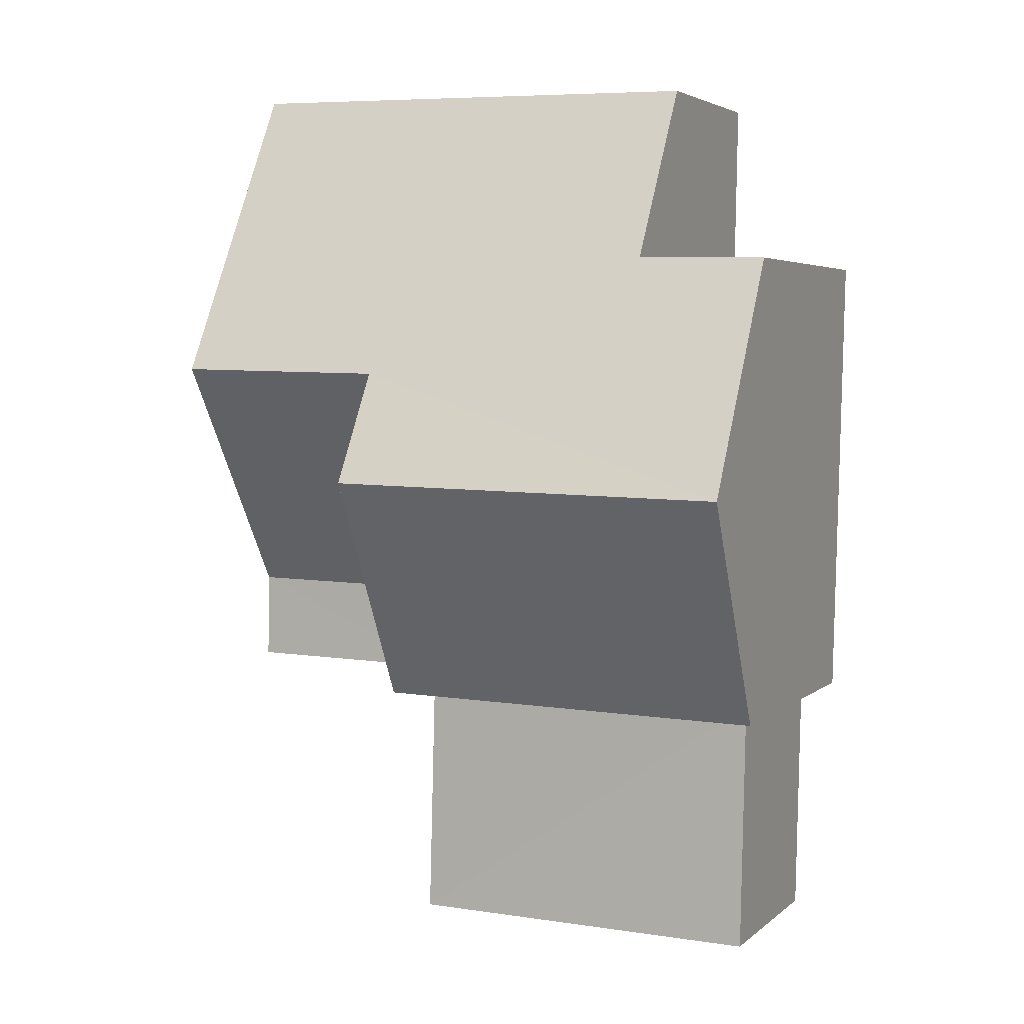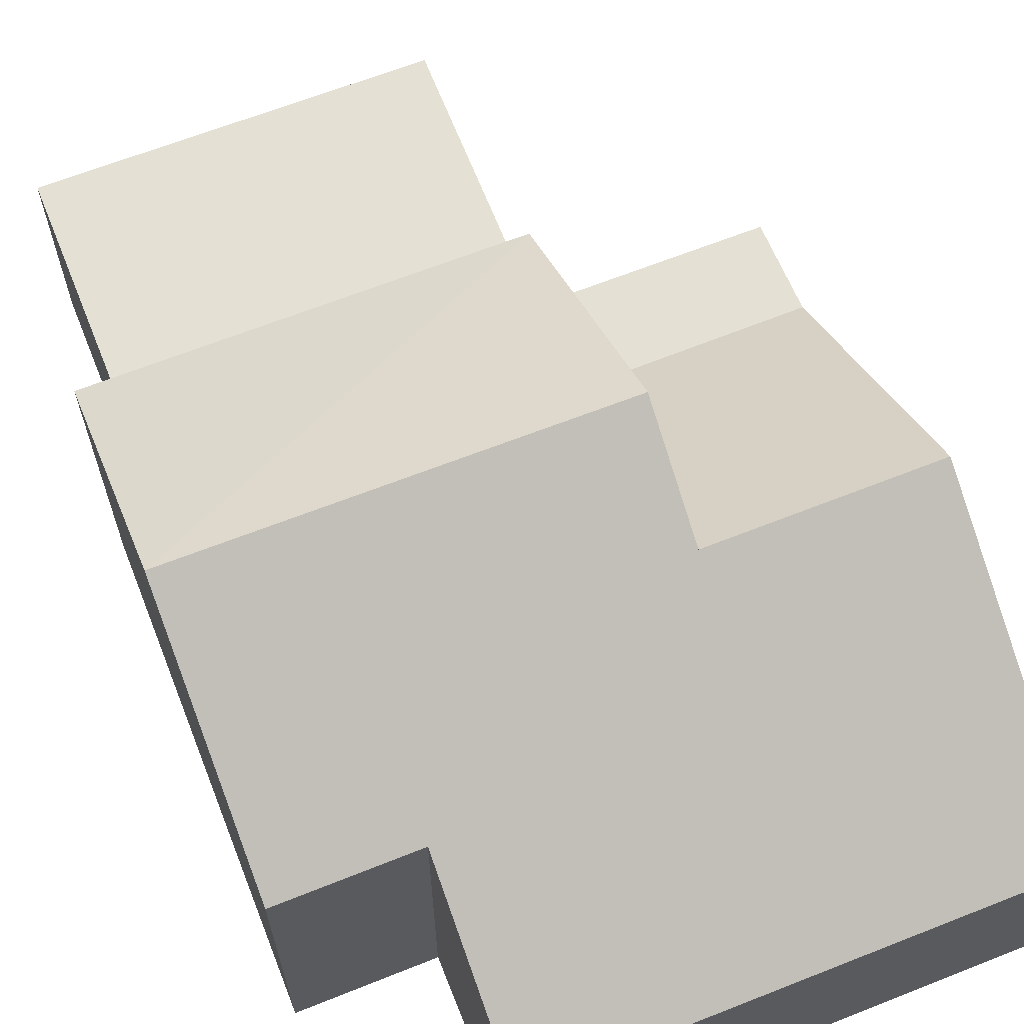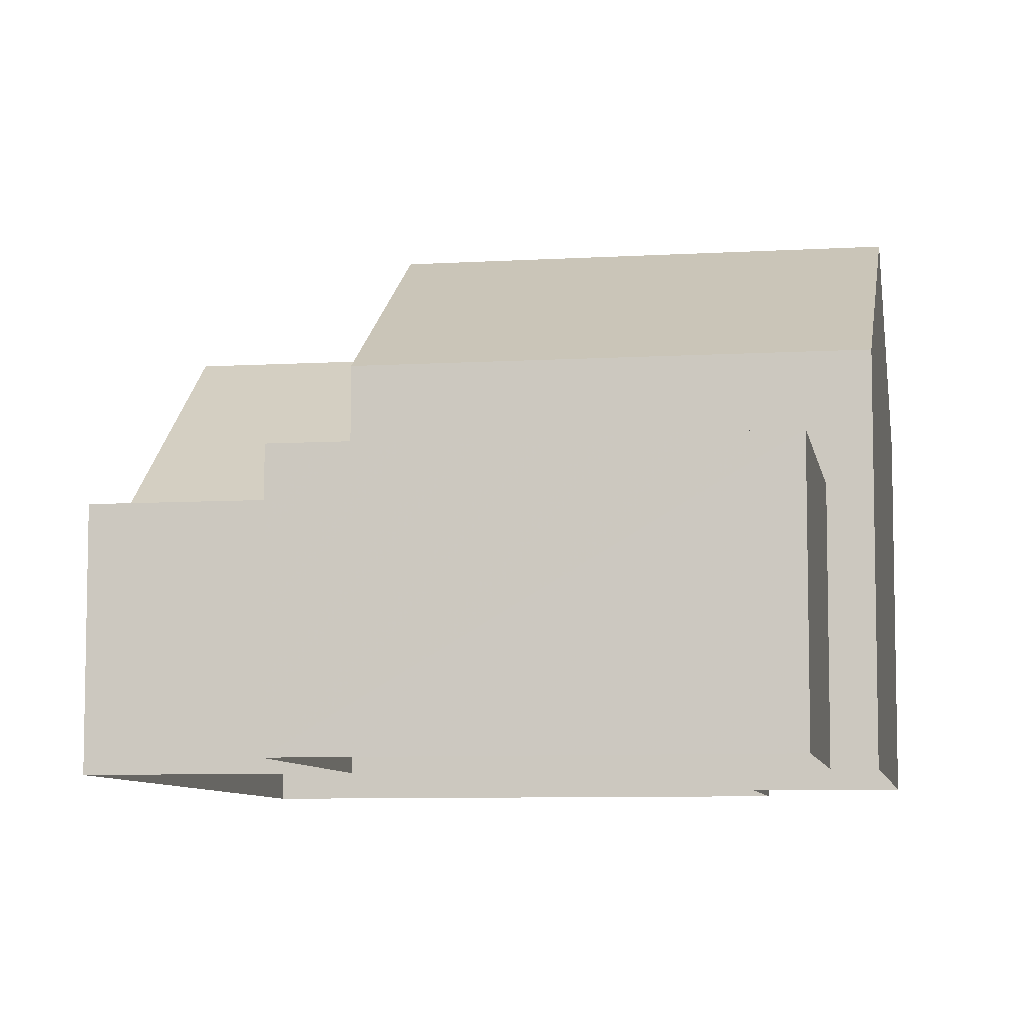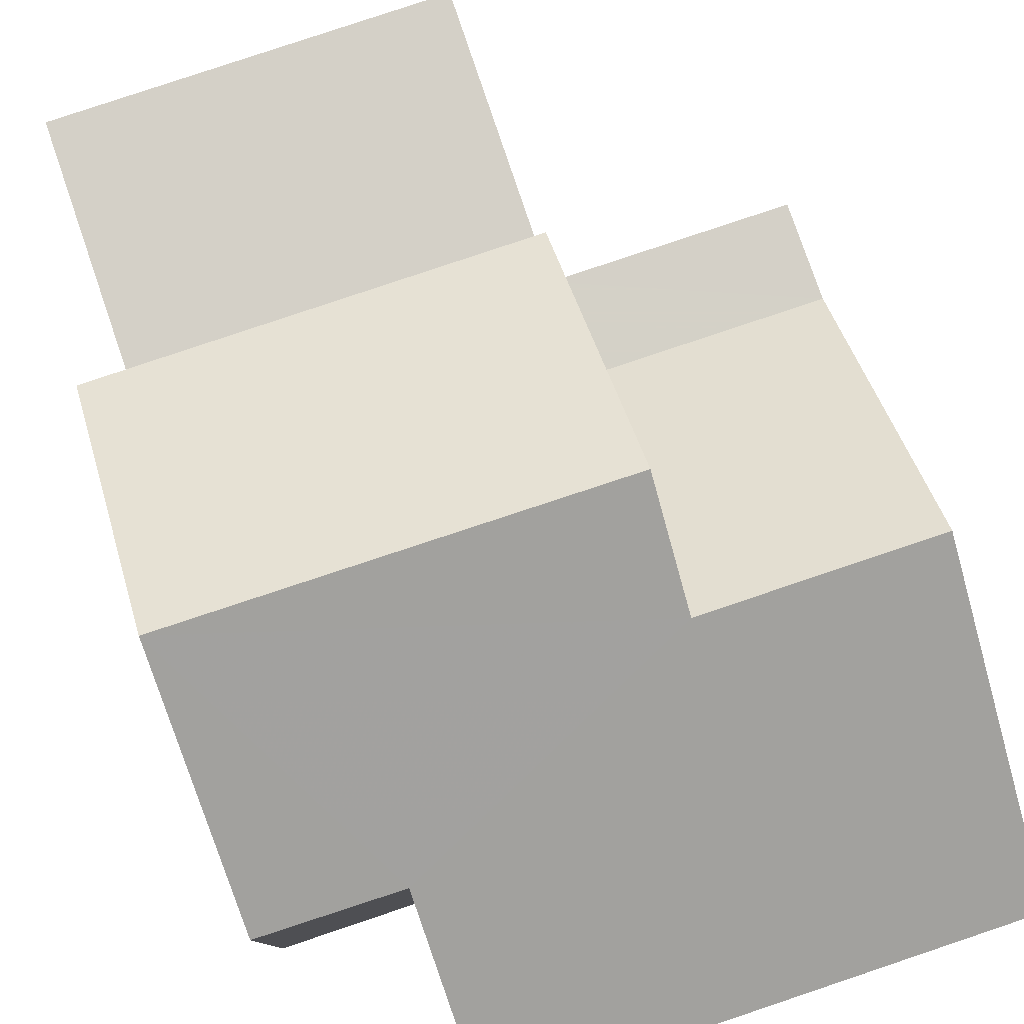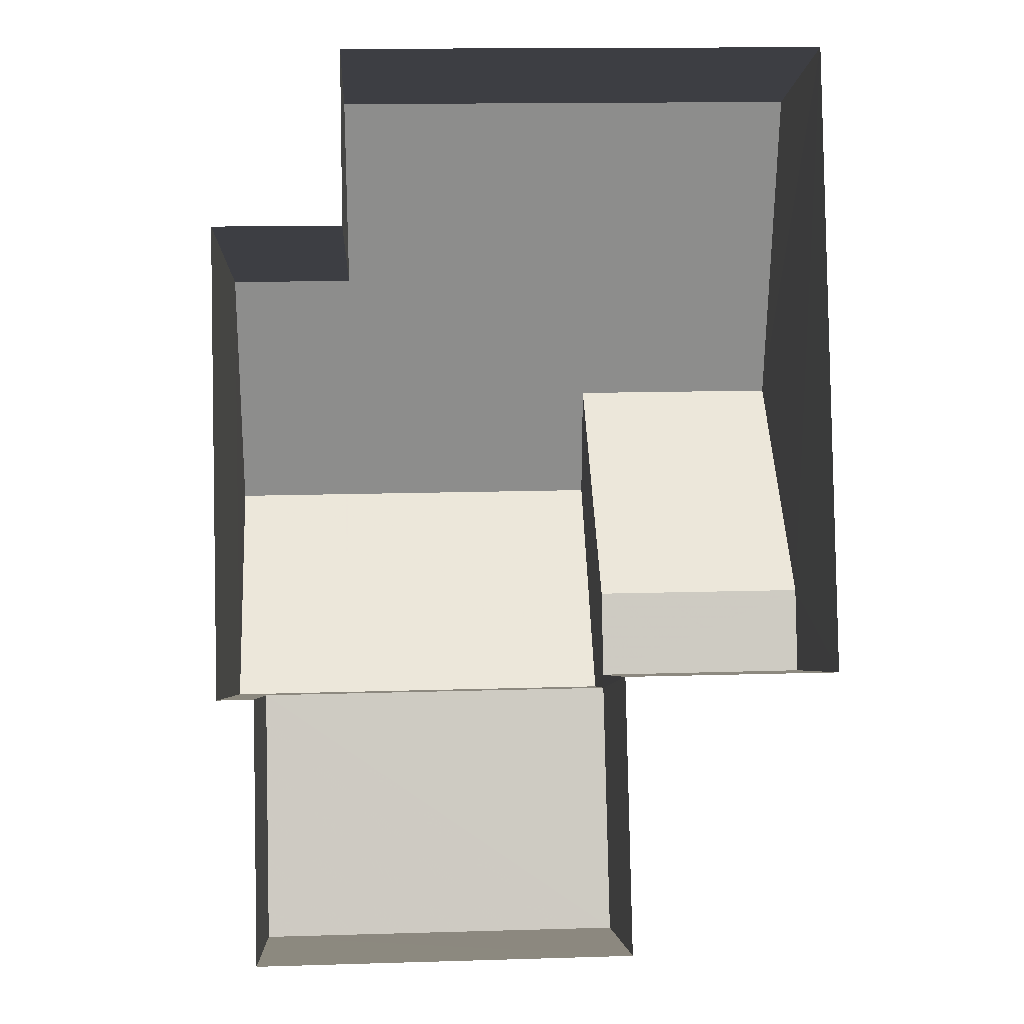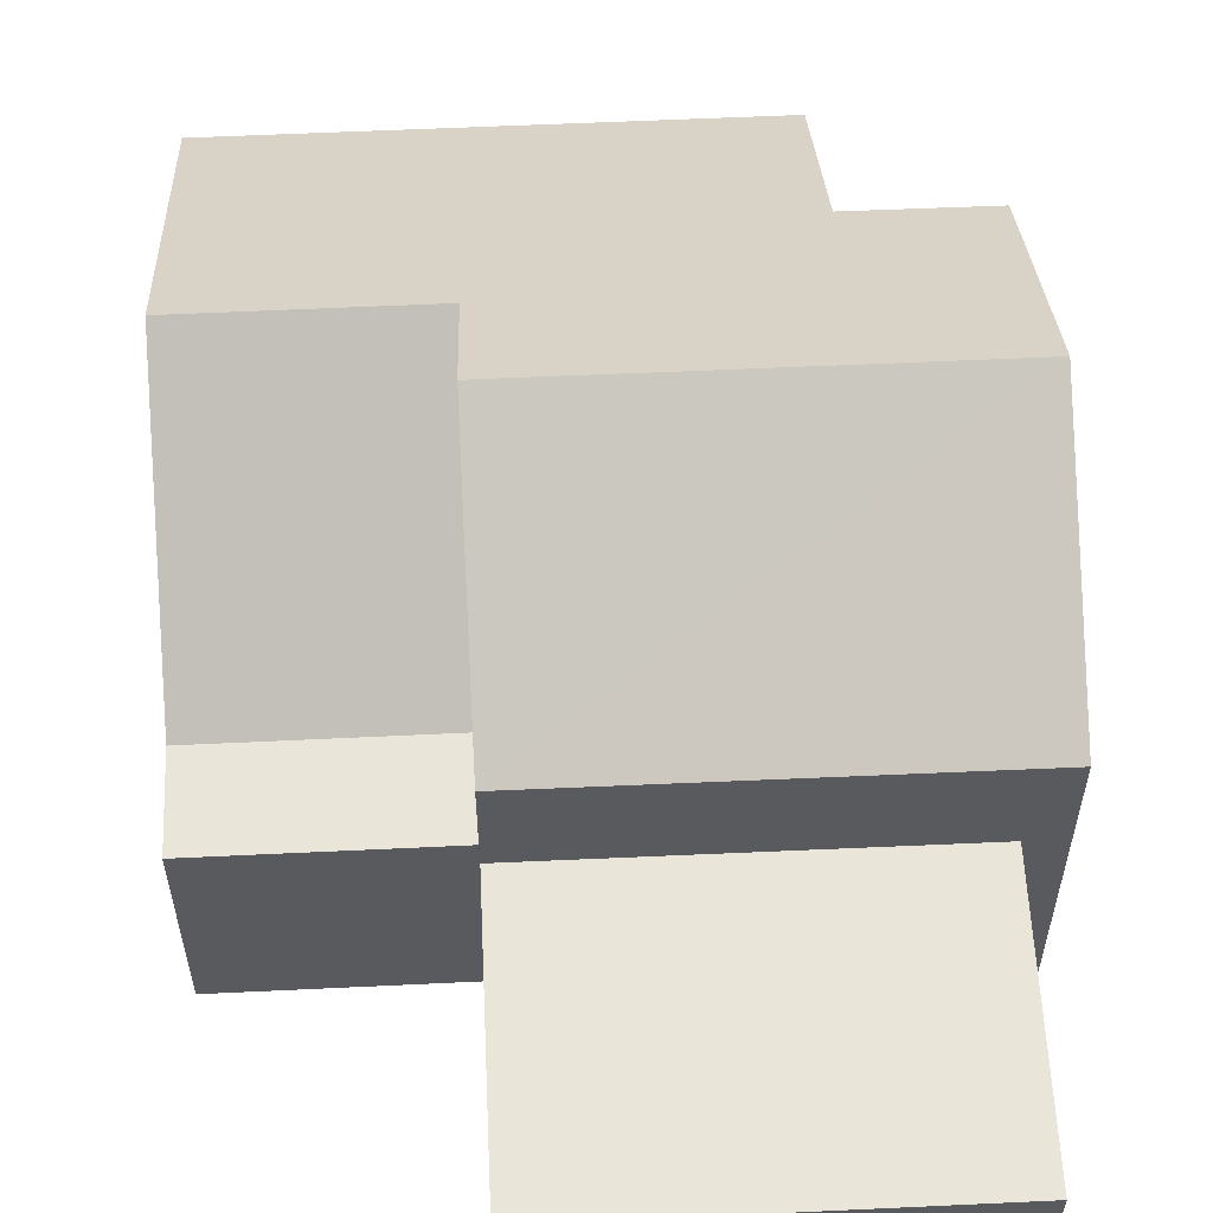
<metadata>
{"format":"obj","ext":"obj","renderer":"f3d","projection":"perspective","resolution":1024,"background":"white","views":[{"elev":4.1,"azim":23.6,"up":"+Y"},{"elev":65.6,"azim":157.1,"up":"+Z"},{"elev":-7.6,"azim":8.4,"up":"+Z"},{"elev":79.9,"azim":160.3,"up":"+Z"},{"elev":-3.8,"azim":176.8,"up":"+Y"},{"elev":58.0,"azim":-3.9,"up":"+Z"}]}
</metadata>
<code>
v -3.718e+05 -1.036e+05 33.21
v -3.718e+05 -1.036e+05 33.21
v -3.718e+05 -1.036e+05 33.2
v -3.718e+05 -1.036e+05 33.21
v -3.718e+05 -1.036e+05 33.21
v -3.718e+05 -1.036e+05 33.21
v -3.718e+05 -1.036e+05 33.21
v -3.718e+05 -1.036e+05 33.21
v -3.718e+05 -1.036e+05 33.21
v -3.718e+05 -1.036e+05 33.21
v -3.718e+05 -1.036e+05 40.61
v -3.718e+05 -1.036e+05 37.31
v -3.718e+05 -1.036e+05 37.31
v -3.718e+05 -1.036e+05 40.61
v -3.718e+05 -1.036e+05 39.26
v -3.718e+05 -1.036e+05 41.81
v -3.718e+05 -1.036e+05 39.26
v -3.718e+05 -1.036e+05 41.81
v -3.718e+05 -1.036e+05 39.26
v -3.718e+05 -1.036e+05 39.26
v -3.718e+05 -1.036e+05 37.31
v -3.718e+05 -1.036e+05 37.31
v -3.718e+05 -1.036e+05 37.31
v -3.718e+05 -1.036e+05 37.31
v -3.718e+05 -1.036e+05 37.31
v -3.718e+05 -1.036e+05 37.31
v -3.718e+05 -1.036e+05 37.31
v -3.718e+05 -1.036e+05 37.31
f 1 2 3
f 3 4 5
f 1 6 7
f 6 8 7
f 9 10 6
f 9 6 5
f 5 1 3
f 5 6 1
f 11 12 13
f 13 14 11
f 11 15 12
f 16 17 15
f 18 16 11
f 11 16 15
f 16 19 20
f 16 18 19
f 21 11 14
f 22 21 14
f 23 24 25
f 23 26 24
f 27 22 28
f 27 21 22
f 27 2 1
f 27 28 2
f 24 26 7
f 7 26 1
f 21 19 18
f 11 21 18
f 27 26 19
f 21 27 19
f 1 26 27
f 6 25 8
f 6 23 25
f 22 3 2
f 2 28 22
f 14 13 3
f 22 14 3
f 25 7 8
f 25 24 7
f 12 15 5
f 4 12 5
f 10 9 20
f 20 17 16
f 20 9 17
f 6 10 23
f 10 20 23
f 23 19 26
f 23 20 19
f 12 4 3
f 13 12 3
f 5 17 9
f 5 15 17

</code>
